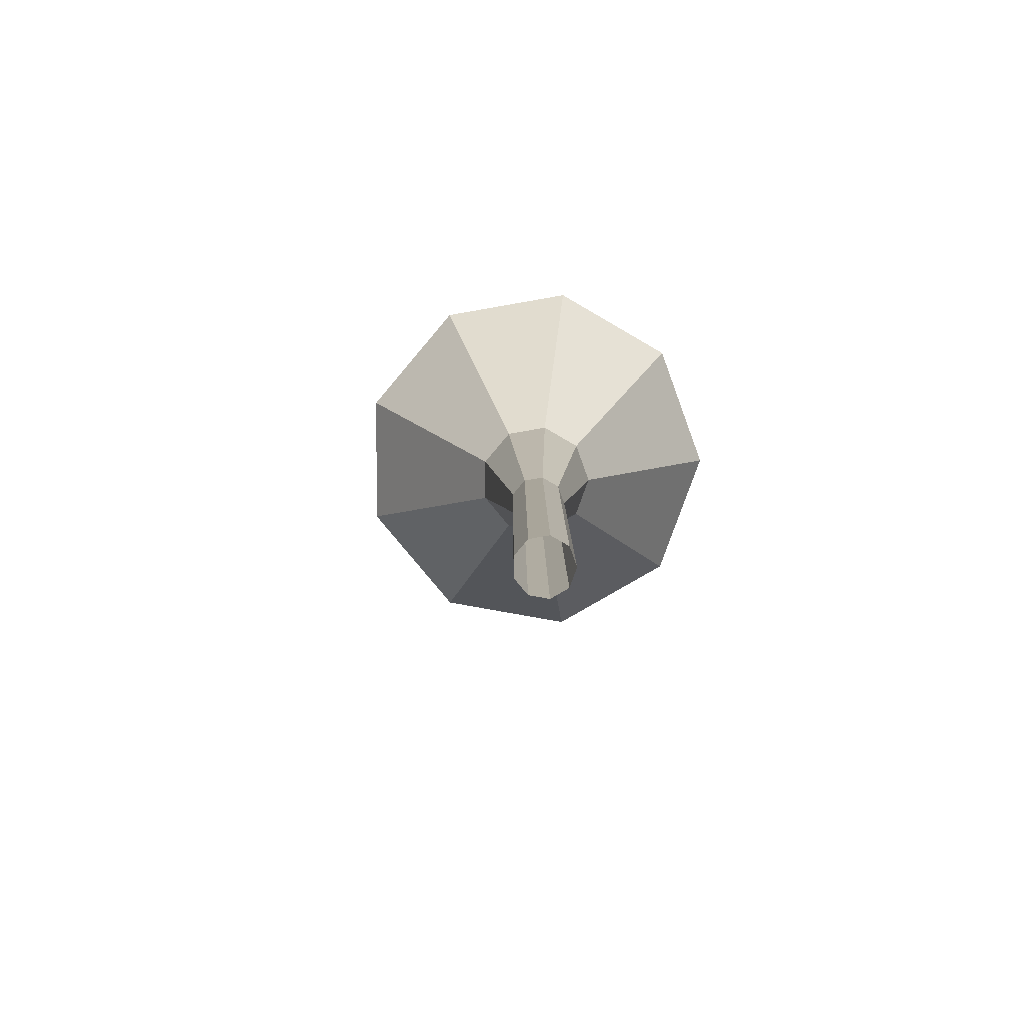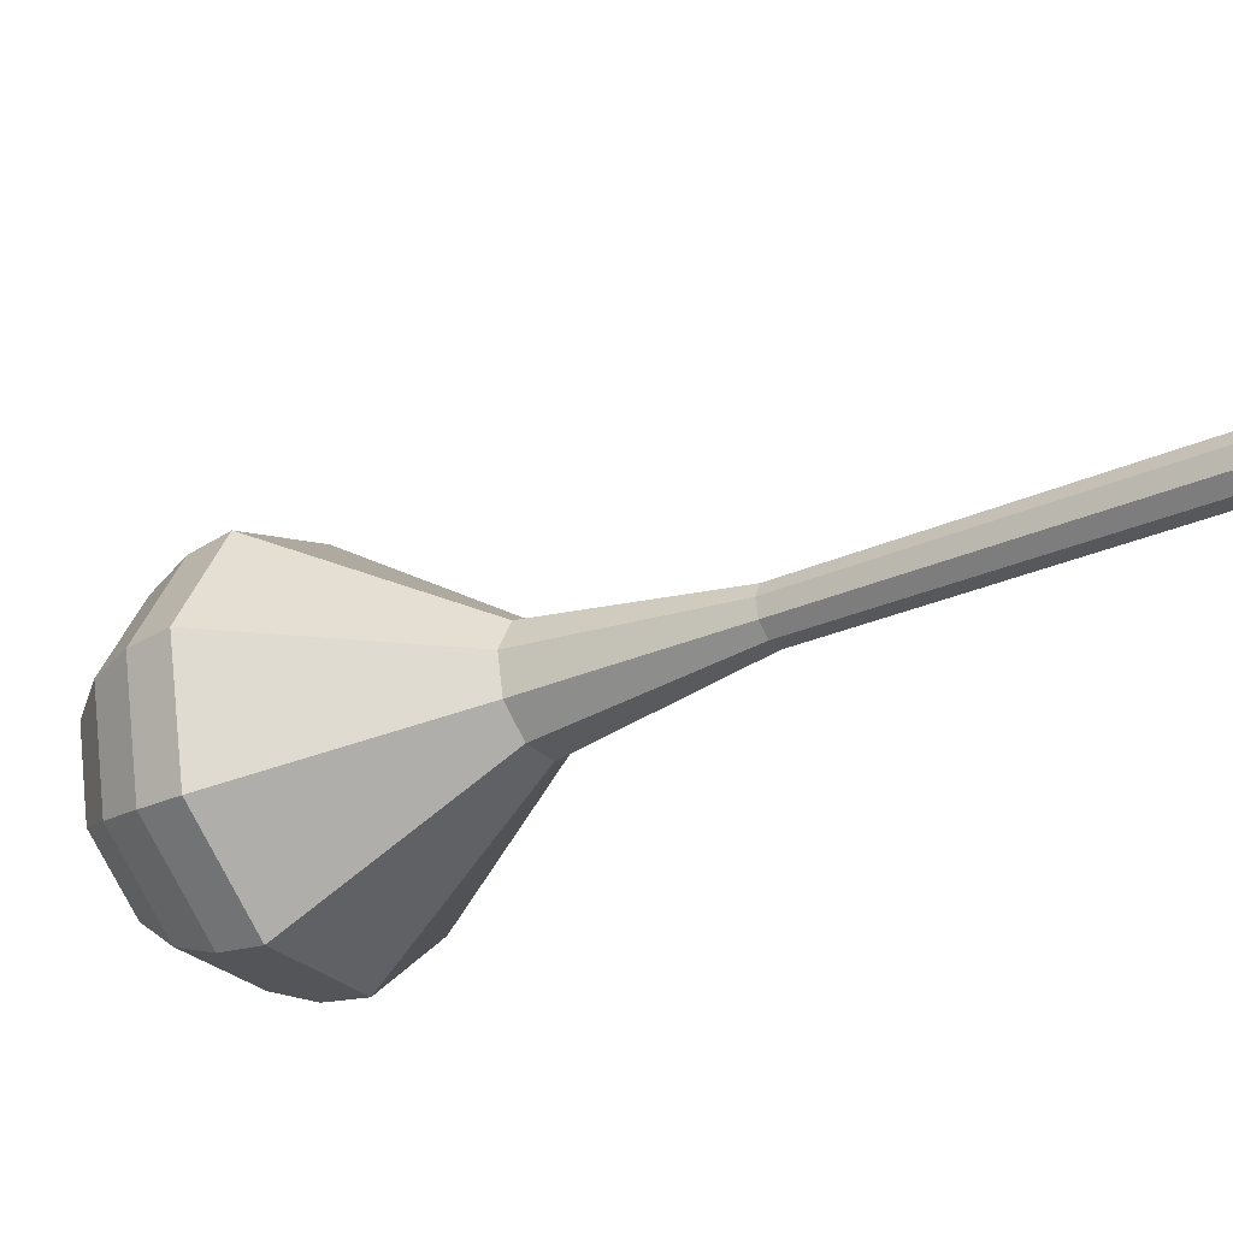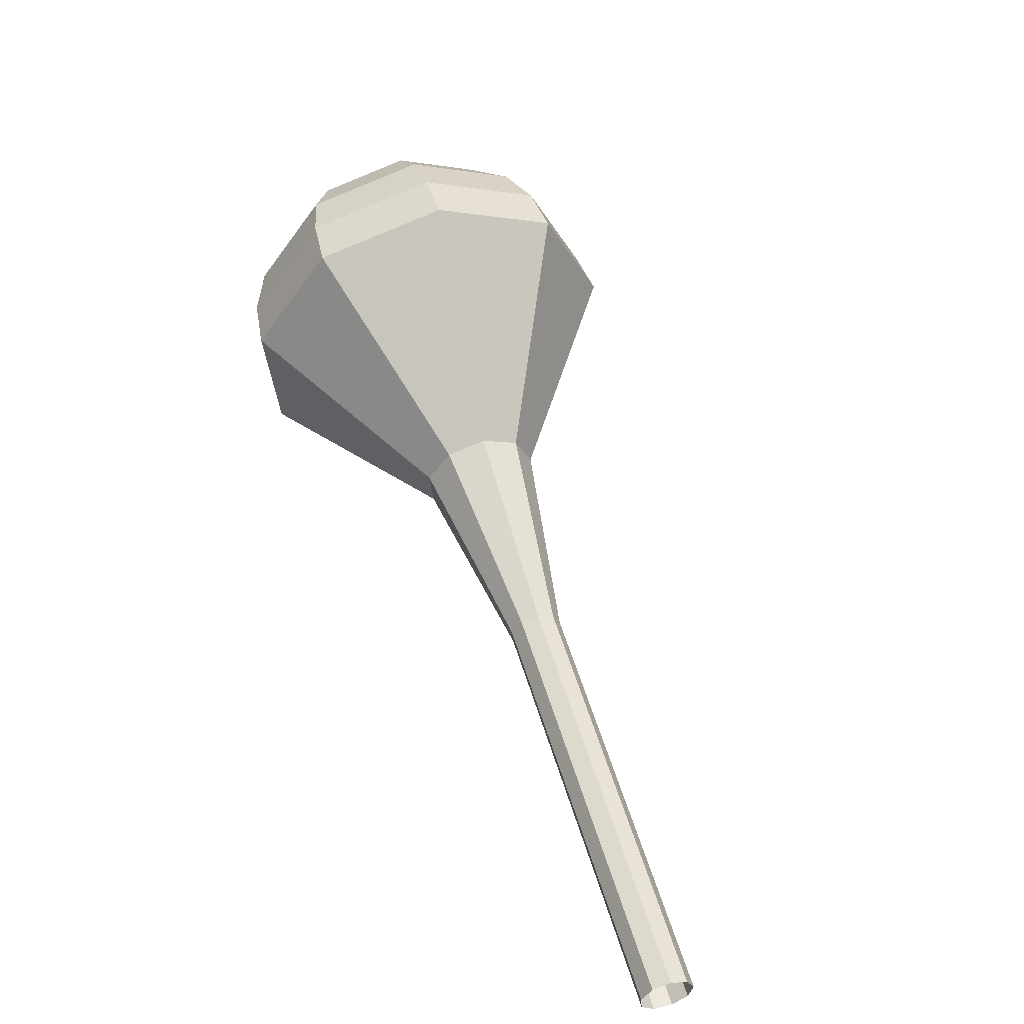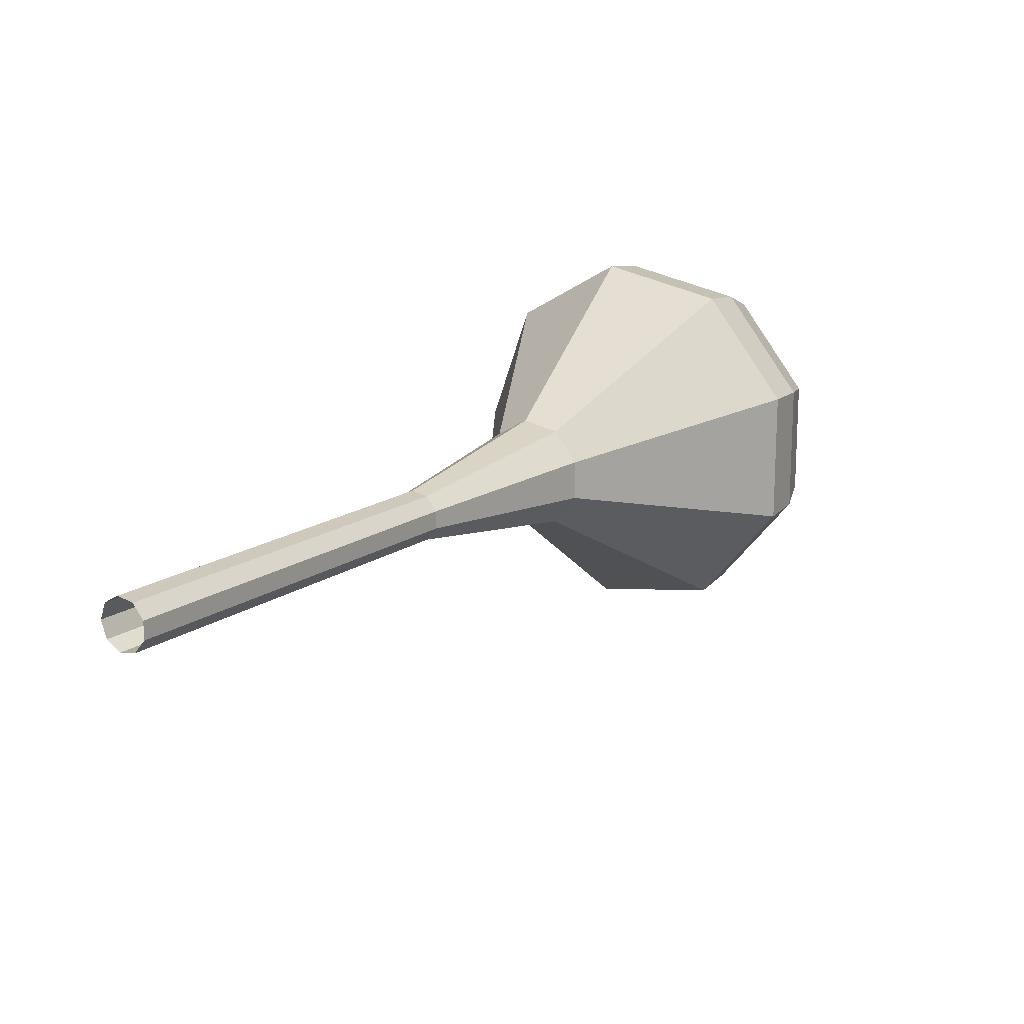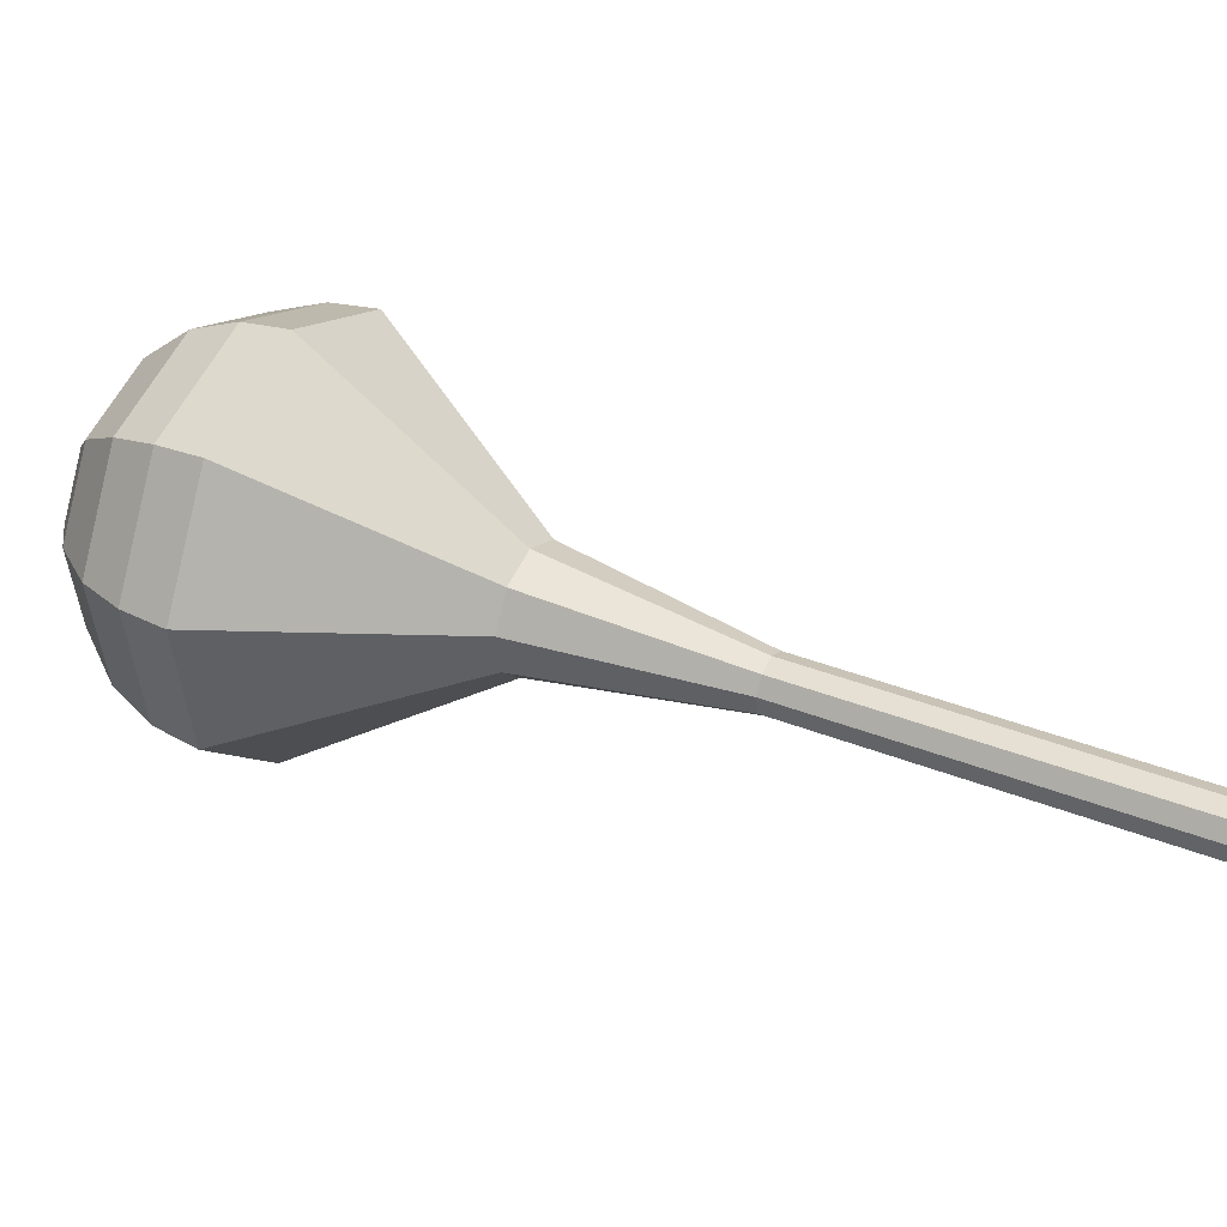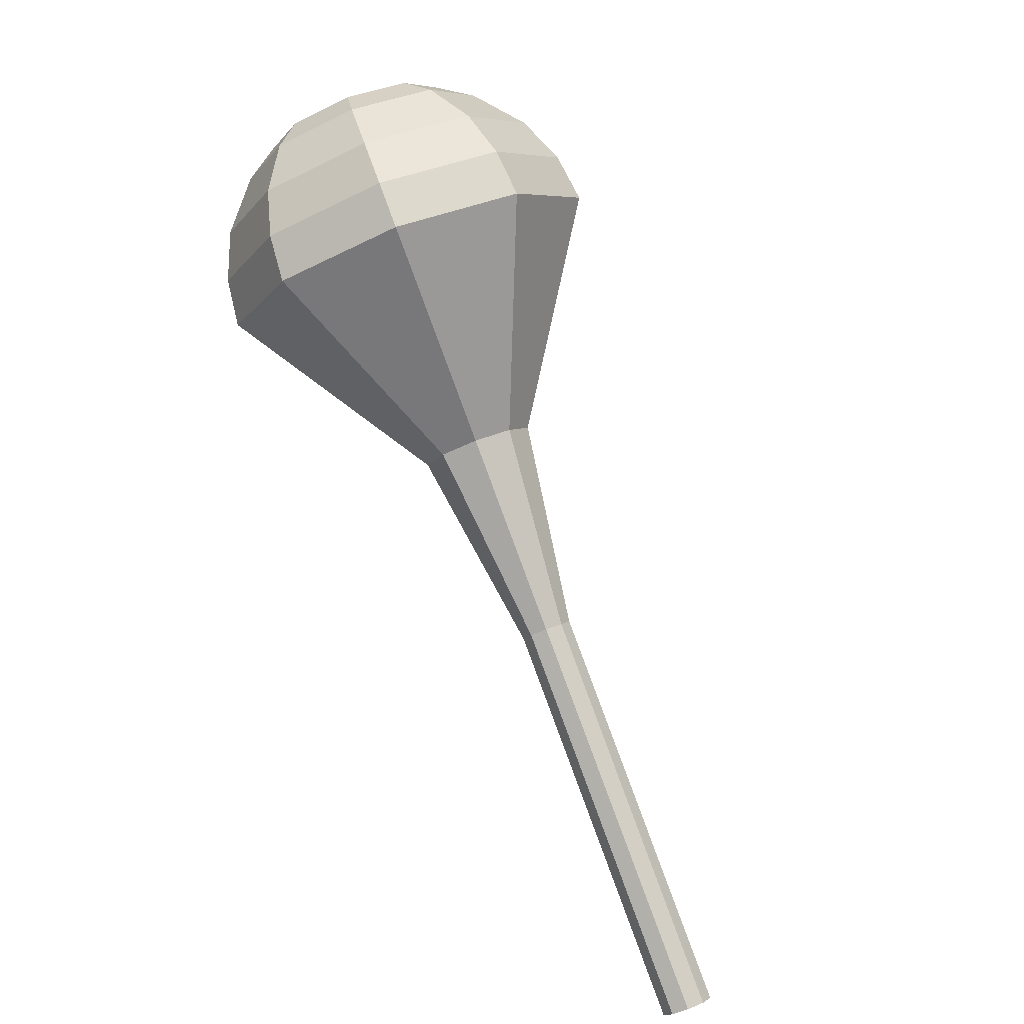
<metadata>
{"format":"obj","ext":"obj","renderer":"f3d","projection":"perspective","resolution":1024,"background":"white","views":[{"elev":-47.6,"azim":-79.9,"up":"+Z"},{"elev":-41.2,"azim":156.9,"up":"+Y"},{"elev":-67.3,"azim":129.8,"up":"+Z"},{"elev":-79.8,"azim":18.2,"up":"+Z"},{"elev":22.7,"azim":152.3,"up":"+Y"},{"elev":-35.4,"azim":137.5,"up":"+Z"}]}
</metadata>
<code>
g tube1
v 160.2 156.8 122
v 160.6 157.1 121.6
v 160.8 157.7 121.4
v 160.6 158.4 121.5
v 160.1 158.7 121.8
v 159.5 158.6 122.2
v 159.2 158.1 122.5
v 159.2 157.4 122.6
v 159.6 156.9 122.4
v 160.2 156.8 122
v 162.4 157.2 125.2
v 162.9 157.5 124.9
v 163.1 158.1 124.7
v 162.8 158.8 124.7
v 162.3 159.1 125
v 161.8 159 125.4
v 161.5 158.5 125.7
v 161.5 157.8 125.8
v 161.9 157.3 125.6
v 162.4 157.2 125.2
v 164.7 157.6 128.5
v 165.1 157.9 128.1
v 165.3 158.5 127.9
v 165.1 159.2 128
v 164.6 159.5 128.3
v 164.1 159.4 128.7
v 163.7 158.9 129
v 163.7 158.3 129.1
v 164.1 157.7 128.9
v 164.7 157.6 128.5
v 166.9 158 131.7
v 167.4 158.3 131.4
v 167.6 158.9 131.2
v 167.4 159.6 131.2
v 166.9 159.9 131.6
v 166.3 159.8 131.9
v 166 159.3 132.2
v 166 158.7 132.3
v 166.4 158.1 132.1
v 166.9 158 131.7
v 169.2 158.4 135
v 169.6 158.7 134.6
v 169.8 159.3 134.4
v 169.6 160 134.5
v 169.1 160.4 134.8
v 168.6 160.3 135.2
v 168.2 159.7 135.5
v 168.2 159.1 135.6
v 168.6 158.5 135.4
v 169.2 158.4 135
v 173.9 158 141.5
v 174.9 158.7 140.7
v 175.3 160.1 140.3
v 174.8 161.5 140.4
v 173.7 162.3 141.1
v 172.5 162.1 141.9
v 171.8 161 142.6
v 171.8 159.5 142.7
v 172.7 158.3 142.3
v 173.9 158 141.5
v 179.3 153.6 148
v 182.9 156 145.2
v 184.2 160.8 143.7
v 182.6 165.6 144.3
v 178.8 168.3 146.5
v 174.7 167.6 149.5
v 172.1 163.7 151.7
v 172.3 158.6 152.3
v 175.1 154.6 150.8
v 179.3 153.6 148
v 180.3 154 149.5
v 183.8 156.4 146.8
v 185 161 145.4
v 183.5 165.7 145.9
v 179.9 168.3 148.1
v 175.9 167.5 151
v 173.4 163.9 153.2
v 173.5 158.9 153.6
v 176.3 155 152.2
v 180.3 154 149.5
v 181.3 155 151.1
v 184.4 157.1 148.7
v 185.5 161.2 147.4
v 184.1 165.4 147.8
v 180.8 167.7 149.8
v 177.3 167.1 152.3
v 175 163.8 154.3
v 175.2 159.3 154.7
v 177.6 155.9 153.5
v 181.3 155 151.1
v 182.1 156.7 152.6
v 184.4 158.3 150.8
v 185.3 161.4 149.8
v 184.2 164.6 150.1
v 181.7 166.4 151.6
v 179 165.9 153.6
v 177.3 163.4 155.1
v 177.4 160 155.4
v 179.3 157.4 154.4
v 182.1 156.7 152.6
v 182.4 158.1 153.4
v 184.1 159.3 152
v 184.7 161.6 151.3
v 183.9 163.9 151.6
v 182.1 165.2 152.7
v 180.1 164.8 154.1
v 178.9 163 155.2
v 179 160.5 155.4
v 180.3 158.6 154.7
v 182.4 158.1 153.4
v 182.2 161.8 154.1
v 182.2 161.8 154.1
v 182.2 161.8 154.1
v 182.2 161.8 154.1
v 182.2 161.8 154.1
v 182.2 161.8 154.1
v 182.2 161.8 154.1
v 182.2 161.8 154.1
v 182.2 161.8 154.1
v 182.2 161.8 154.1
f 1 2 12
f 12 11 1
f 2 3 13
f 13 12 2
f 3 4 14
f 14 13 3
f 4 5 15
f 15 14 4
f 5 6 16
f 16 15 5
f 6 7 17
f 17 16 6
f 7 8 18
f 18 17 7
f 8 9 19
f 19 18 8
f 9 10 20
f 20 19 9
f 11 12 22
f 22 21 11
f 12 13 23
f 23 22 12
f 13 14 24
f 24 23 13
f 14 15 25
f 25 24 14
f 15 16 26
f 26 25 15
f 16 17 27
f 27 26 16
f 17 18 28
f 28 27 17
f 18 19 29
f 29 28 18
f 19 20 30
f 30 29 19
f 21 22 32
f 32 31 21
f 22 23 33
f 33 32 22
f 23 24 34
f 34 33 23
f 24 25 35
f 35 34 24
f 25 26 36
f 36 35 25
f 26 27 37
f 37 36 26
f 27 28 38
f 38 37 27
f 28 29 39
f 39 38 28
f 29 30 40
f 40 39 29
f 31 32 42
f 42 41 31
f 32 33 43
f 43 42 32
f 33 34 44
f 44 43 33
f 34 35 45
f 45 44 34
f 35 36 46
f 46 45 35
f 36 37 47
f 47 46 36
f 37 38 48
f 48 47 37
f 38 39 49
f 49 48 38
f 39 40 50
f 50 49 39
f 41 42 52
f 52 51 41
f 42 43 53
f 53 52 42
f 43 44 54
f 54 53 43
f 44 45 55
f 55 54 44
f 45 46 56
f 56 55 45
f 46 47 57
f 57 56 46
f 47 48 58
f 58 57 47
f 48 49 59
f 59 58 48
f 49 50 60
f 60 59 49
f 51 52 62
f 62 61 51
f 52 53 63
f 63 62 52
f 53 54 64
f 64 63 53
f 54 55 65
f 65 64 54
f 55 56 66
f 66 65 55
f 56 57 67
f 67 66 56
f 57 58 68
f 68 67 57
f 58 59 69
f 69 68 58
f 59 60 70
f 70 69 59
f 61 62 72
f 72 71 61
f 62 63 73
f 73 72 62
f 63 64 74
f 74 73 63
f 64 65 75
f 75 74 64
f 65 66 76
f 76 75 65
f 66 67 77
f 77 76 66
f 67 68 78
f 78 77 67
f 68 69 79
f 79 78 68
f 69 70 80
f 80 79 69
f 71 72 82
f 82 81 71
f 72 73 83
f 83 82 72
f 73 74 84
f 84 83 73
f 74 75 85
f 85 84 74
f 75 76 86
f 86 85 75
f 76 77 87
f 87 86 76
f 77 78 88
f 88 87 77
f 78 79 89
f 89 88 78
f 79 80 90
f 90 89 79
f 81 82 92
f 92 91 81
f 82 83 93
f 93 92 82
f 83 84 94
f 94 93 83
f 84 85 95
f 95 94 84
f 85 86 96
f 96 95 85
f 86 87 97
f 97 96 86
f 87 88 98
f 98 97 87
f 88 89 99
f 99 98 88
f 89 90 100
f 100 99 89
f 91 92 102
f 102 101 91
f 92 93 103
f 103 102 92
f 93 94 104
f 104 103 93
f 94 95 105
f 105 104 94
f 95 96 106
f 106 105 95
f 96 97 107
f 107 106 96
f 97 98 108
f 108 107 97
f 98 99 109
f 109 108 98
f 99 100 110
f 110 109 99
f 101 102 112
f 112 111 101
f 102 103 113
f 113 112 102
f 103 104 114
f 114 113 103
f 104 105 115
f 115 114 104
f 105 106 116
f 116 115 105
f 106 107 117
f 117 116 106
f 107 108 118
f 118 117 107
f 108 109 119
f 119 118 108
f 109 110 120
f 120 119 109
g

</code>
